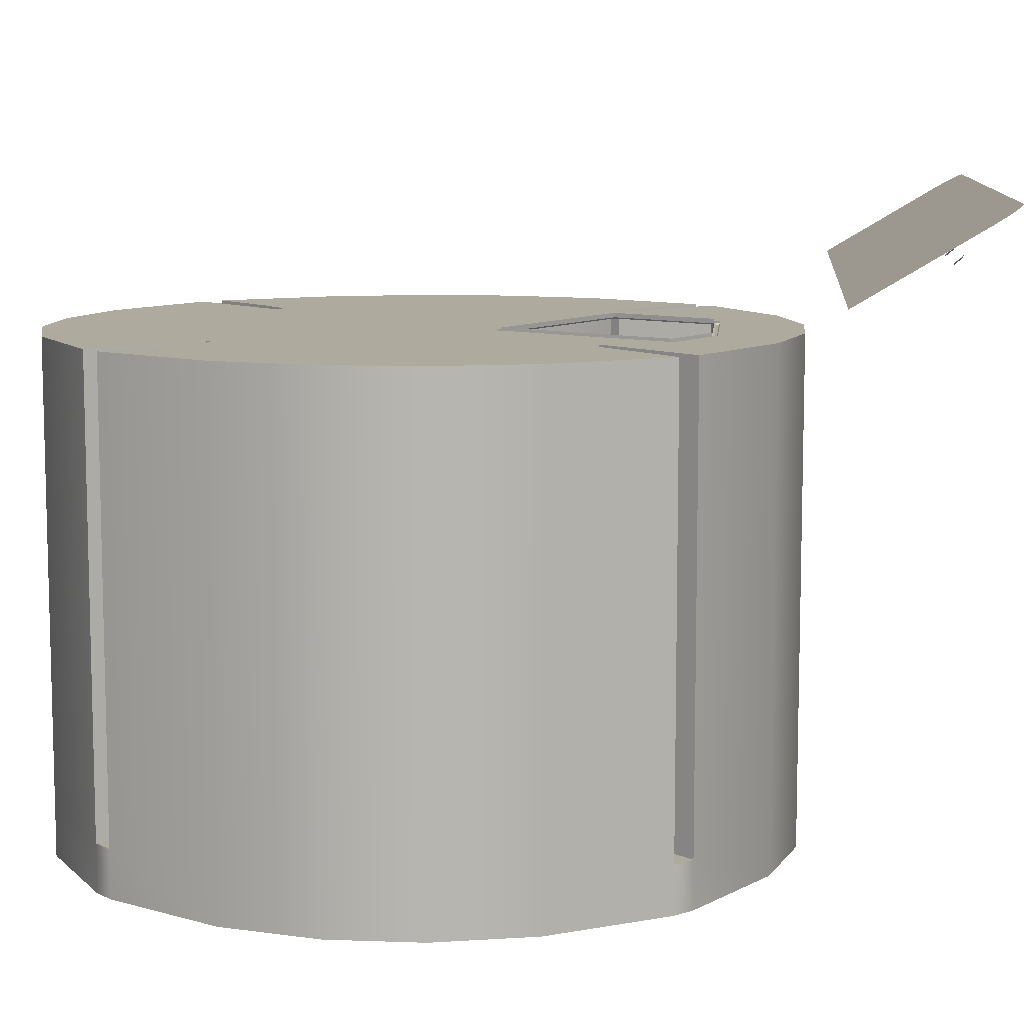
<metadata>
{"format":"obj","ext":"obj","renderer":"f3d","projection":"perspective","resolution":1024,"background":"white","views":[{"elev":9.3,"azim":-84.6,"up":"+Y"}]}
</metadata>
<code>
o MeshClothesDryer_1_0_GeomSubset_1
v -0.3048 0.1842 0.4441
v -0.2032 -0.2159 0.4441
v -0.2159 -0.2193 0.4441
v -0.2252 -0.2286 0.4441
v -0.2286 -0.2413 0.4441
v -0.2391 -0.3048 0.4441
v -0.2943 -0.3048 0.4441
v -0.3011 -0.3029 0.4441
v -0.303 -0.301 0.4441
v -0.3048 -0.2942 0.4441
v -0.2415 -0.3195 0.4383
v -0.2962 -0.3195 0.4383
v -0.3087 -0.3162 0.4383
v -0.3162 -0.3087 0.4383
v -0.3195 -0.2962 0.4383
v -0.3195 0.1862 0.4383
v -0.3366 0.3366 -0.5084
v -0.3366 0.3366 -0.4968
v -0.3308 0.3366 -0.482
v -0.3195 0.3366 -0.4708
v -0.3048 0.3366 -0.465
v -0.2434 -0.3307 0.4271
v -0.2977 -0.3307 0.4271
v -0.3145 -0.3262 0.4271
v -0.3262 -0.3145 0.4271
v -0.3308 -0.2977 0.4271
v -0.3308 0.1901 0.4271
v -0.3195 0.1873 0.4435
v -0.3048 0.3366 0.5457
v -0.3308 0.3278 0.5446
v -0.3366 -0.2984 0.4124
v -0.3366 -0.2984 -0.5084
v -0.3366 0.1952 0.4124
v -0.3366 0.2011 0.4406
v -0.3366 0.2657 0.5483
v -0.3366 0.2705 0.5531
v -0.3366 0.2769 0.5548
v -0.3366 0.309 0.5548
v -0.3366 0.3154 0.5531
v -0.3366 0.3185 0.55
v -0.3366 0.3202 0.5436
v -0.2985 -0.3365 -0.5084
v -0.235 -0.3365 -0.03676
v -0.2428 -0.3365 -0.02406
v -0.2444 -0.3365 -0.01306
v -0.2985 -0.3365 0.4124
v -0.2286 -0.3365 -0.03846
v -0.115 -0.3365 -0.05749
v -0.2444 -0.3365 0.4124
v -0.3175 -0.3314 0.4124
v -0.3314 -0.3175 0.4124
v -0.3308 0.1932 0.4423
v -0.3195 0.2551 0.5566
v -0.3048 0.2397 0.5367
v -0.3048 0.2528 0.5584
v -0.2794 0.2528 0.5584
v -0.3048 0.2621 0.5677
v -0.3048 0.3332 0.5584
v -0.3195 0.3336 0.5453
v -0.3308 0.3253 0.5539
v -0.3308 0.3194 0.5599
v -0.3308 0.31 0.5624
v -0.3308 0.2759 0.5624
v -0.3308 0.2666 0.5599
v -0.3308 0.2597 0.553
v -0.3314 -0.3175 -0.5084
v -0.3175 -0.3314 -0.5084
v -0.3195 0.2636 0.5651
v -0.3029 0.2447 0.545
v -0.2974 0.2489 0.5521
v -0.2891 0.2518 0.5568
v -0.3048 0.2748 0.5711
v -0.3048 0.3239 0.5677
v -0.3195 0.3305 0.5569
v -0.3195 0.3223 0.5651
v -0.3195 0.3108 0.5682
v -0.3195 0.2752 0.5682
v -0.3048 0.3112 0.5711
v -0.3175 -0.2959 -0.5084
v -0.3144 -0.3076 -0.5084
v -0.3076 -0.3143 -0.5084
v -0.2959 -0.3175 -0.5084
v -0.3175 0.3175 -0.5084
v -0.3175 -0.2959 -0.5719
v -0.3175 0.3175 -0.5719
v -0.3144 -0.3076 -0.5719
v -0.3076 -0.3143 -0.5719
v -0.2959 -0.3175 -0.5719
v -0.2794 0.2631 0.5523
v -0.2891 0.2621 0.5506
v -0.2974 0.2592 0.5459
v -0.3029 0.255 0.5388
v -0.3048 0.25 0.5305
v -0.3048 0.1945 0.438
v -1e-06 0.1842 0.4441
v -1e-06 -0.2159 0.4441
v -1e-06 0.3366 -0.5026
v -1e-06 0.3366 -0.5084
v -1e-06 0.3366 -0.4968
v -1e-06 0.3366 -0.4893
v -1e-06 0.3366 -0.482
v -1e-06 0.3366 -0.4763
v -1e-06 0.3366 -0.4708
v -1e-06 0.3366 -0.4678
v -1e-06 0.3366 -0.465
v -1e-06 0.3366 0.5457
v -1e-06 -0.3365 -0.5084
v 0 -0.3365 -0.06386
v -1e-06 0.2528 0.5584
v -1e-06 0.2572 0.5629
v -1e-06 0.2621 0.5677
v -1e-06 0.3349 0.5521
v -1e-06 0.3332 0.5584
v -1e-06 0.2684 0.5694
v -1e-06 0.2748 0.5711
v -1e-06 0.3285 0.5631
v -1e-06 0.3239 0.5677
v -1e-06 0.293 0.5711
v -1e-06 0.3112 0.5711
v -1e-06 0.3175 0.5694
v -1e-06 -0.3175 -0.5084
v -1e-06 -0.327 -0.5084
v -1e-06 0.3268 -0.5084
v -1e-06 0.3175 -0.5084
v -1e-06 -0.01068 -0.5719
v -1e-06 -0.3175 -0.5719
v -1e-06 0.3175 -0.5719
v -1e-06 -0.3175 -0.5401
v -1e-06 0.2626 0.5515
v -1e-06 0.2631 0.5523
v -1e-06 0.2621 0.5506
v -1e-06 0.2607 0.5483
v -1e-06 0.2592 0.5459
v -1e-06 0.2571 0.5424
v -1e-06 0.255 0.5388
v -1e-06 0.2525 0.5347
v -1e-06 0.25 0.5305
v -1e-06 0.1945 0.438
v 0.3048 0.1842 0.4441
v 0.2032 -0.2159 0.4441
v 0.2159 -0.2193 0.4441
v 0.2252 -0.2286 0.4441
v 0.2286 -0.2413 0.4441
v 0.2391 -0.3048 0.4441
v 0.2943 -0.3048 0.4441
v 0.3011 -0.3029 0.4441
v 0.303 -0.301 0.4441
v 0.3048 -0.2942 0.4441
v 0.2415 -0.3195 0.4383
v 0.2962 -0.3195 0.4383
v 0.3087 -0.3162 0.4383
v 0.3162 -0.3087 0.4383
v 0.3195 -0.2962 0.4383
v 0.3195 0.1862 0.4383
v 0.3365 0.3366 -0.5084
v 0.3365 0.3366 -0.4968
v 0.3308 0.3366 -0.482
v 0.3195 0.3366 -0.4708
v 0.3048 0.3366 -0.465
v 0.2434 -0.3307 0.4271
v 0.2977 -0.3307 0.4271
v 0.3145 -0.3262 0.4271
v 0.3262 -0.3145 0.4271
v 0.3308 -0.2977 0.4271
v 0.3308 0.1901 0.4271
v 0.3195 0.1873 0.4435
v 0.3048 0.3366 0.5457
v 0.3308 0.3278 0.5446
v 0.3365 -0.2984 0.4124
v 0.3365 -0.2984 -0.5084
v 0.3365 0.1952 0.4124
v 0.3365 0.2011 0.4406
v 0.3365 0.2657 0.5483
v 0.3365 0.2705 0.5531
v 0.3365 0.2769 0.5548
v 0.3365 0.309 0.5548
v 0.3365 0.3154 0.5531
v 0.3365 0.3185 0.55
v 0.3365 0.3202 0.5436
v 0.2984 -0.3365 -0.5084
v 0.2349 -0.3365 -0.03676
v 0.2428 -0.3365 -0.02406
v 0.2444 -0.3365 -0.01306
v 0.2984 -0.3365 0.4124
v 0.2286 -0.3365 -0.03846
v 0.115 -0.3365 -0.05749
v 0.2444 -0.3365 0.4124
v 0.3175 -0.3314 0.4124
v 0.3314 -0.3175 0.4124
v 0.3308 0.1932 0.4423
v 0.3195 0.2551 0.5566
v 0.3048 0.2397 0.5367
v 0.3048 0.2528 0.5584
v 0.2794 0.2528 0.5584
v 0.3048 0.2621 0.5677
v 0.3048 0.3332 0.5584
v 0.3195 0.3336 0.5453
v 0.3308 0.3253 0.5539
v 0.3308 0.3194 0.5599
v 0.3308 0.31 0.5624
v 0.3308 0.2759 0.5624
v 0.3308 0.2666 0.5599
v 0.3308 0.2597 0.553
v 0.3314 -0.3175 -0.5084
v 0.3175 -0.3314 -0.5084
v 0.3195 0.2636 0.5651
v 0.3029 0.2447 0.545
v 0.2974 0.2489 0.5521
v 0.2891 0.2518 0.5568
v 0.3048 0.2748 0.5711
v 0.3048 0.3239 0.5677
v 0.3195 0.3305 0.5569
v 0.3195 0.3223 0.5651
v 0.3195 0.3108 0.5682
v 0.3195 0.2752 0.5682
v 0.3048 0.3112 0.5711
v 0.3175 -0.2959 -0.5084
v 0.3144 -0.3076 -0.5084
v 0.3076 -0.3143 -0.5084
v 0.2959 -0.3175 -0.5084
v 0.3175 0.3175 -0.5084
v 0.3175 -0.2959 -0.5719
v 0.3175 0.3175 -0.5719
v 0.3144 -0.3076 -0.5719
v 0.3076 -0.3143 -0.5719
v 0.2959 -0.3175 -0.5719
v 0.2794 0.2631 0.5523
v 0.2891 0.2621 0.5506
v 0.2974 0.2592 0.5459
v 0.3029 0.255 0.5388
v 0.3048 0.25 0.5305
v 0.3048 0.1945 0.438
v -0.2444 -0.3365 0.127
v -0.115 -0.3215 -0.04711
v -1e-06 -0.3215 -0.05348
v -0.2167 -0.3215 -0.02921
v -0.2231 -0.3215 -0.02751
v -0.231 -0.3215 -0.01481
v -0.2325 -0.3215 -0.003809
v -0.2324 -0.3215 0.127
v -0.2324 -0.3215 0.4095
v -0.2324 -0.3179 0.4187
v -0.2324 -0.3111 0.4255
v -0.2324 -0.3019 0.4291
v -0.2286 -0.2413 0.4291
v -0.2252 -0.2286 0.4291
v -0.2159 -0.2193 0.4291
v -0.2032 -0.2159 0.4291
v -0.009526 -0.2159 0.4291
v -0.03744 -0.2515 -0.1794
v -0.1161 -0.2515 -0.1583
v -0.297 -0.2515 0.1549
v -0.2759 -0.2515 0.2336
v 0.03731 -0.2515 0.4144
v 0.116 -0.2515 0.3933
v -0.03744 -0.2515 0.4144
v 0.2968 -0.2515 0.1549
v -0.297 -0.2515 0.08011
v 0.03731 -0.2515 -0.1794
v 0.2757 -0.2515 0.001405
v 0.2069 -0.2515 -0.103
v 0.2204 -0.2515 -0.0895
v 0.116 -0.2515 -0.1583
v -0.2205 -0.2515 -0.0895
v -0.2071 -0.2515 -0.103
v -0.2759 -0.2515 0.001404
v -0.2071 -0.2515 0.3379
v -0.2205 -0.2515 0.3245
v -0.1161 -0.2515 0.3933
v 0.2069 -0.2515 0.3379
v -0.009526 -0.2613 0.4291
v -0.2324 -0.2613 0.4291
v -0.2324 -0.3019 0.127
v -0.2325 -0.3019 -0.003809
v -0.2324 -0.3019 0.3056
v 0.2444 -0.3365 0.127
v -0.008982 -0.2515 -0.1675
v -0.1065 -0.2515 -0.1438
v -0.285 -0.2515 0.1264
v -0.2613 -0.2515 0.224
v 0.00898 -0.2515 0.4024
v 0.1065 -0.2515 0.3787
v -0.008982 -0.2515 0.4024
v 0.285 -0.2515 0.1085
v 0.285 -0.2515 0.1264
v -0.285 -0.2515 0.1085
v 0.00898 -0.2515 -0.1675
v 0.2613 -0.2515 0.01096
v 0.173 -0.2515 -0.1054
v 0.2229 -0.2515 -0.05557
v 0.1065 -0.2515 -0.1438
v -0.2229 -0.2515 -0.05557
v -0.173 -0.2515 -0.1054
v -0.2613 -0.2515 0.01096
v -0.173 -0.2515 0.3403
v -0.2229 -0.2515 0.2905
v -0.1065 -0.2515 0.3787
v 0.2229 -0.2515 0.2905
v 0.173 -0.2515 0.3403
v 0.2613 -0.2515 0.224
v -0.008982 -0.2613 -0.1675
v -0.1065 -0.2613 -0.1438
v -0.285 -0.2613 0.1264
v -0.2613 -0.2613 0.224
v 0.00898 -0.2613 0.4024
v -0.008982 -0.2613 0.4024
v 0.285 -0.2613 0.1085
v 0.285 -0.2613 0.1264
v -0.285 -0.2613 0.1085
v 0.2613 -0.2613 0.01096
v 0.173 -0.2613 -0.1054
v 0.2229 -0.2613 -0.05557
v -0.2229 -0.2613 -0.05557
v -0.173 -0.2613 -0.1054
v -0.2613 -0.2613 0.01096
v -0.173 -0.2613 0.3403
v -0.2229 -0.2613 0.2905
v -0.1065 -0.2613 0.3787
v 0.2613 -0.2613 0.224
v -0.1158 -0.2613 -0.1666
v -0.3099 -0.2613 0.1272
v -0.2841 -0.2613 0.2333
v -0.3099 -0.2613 0.1077
v -0.2423 -0.2613 -0.07068
v -0.2841 -0.2613 0.001664
v -0.2324 -0.2613 0.3056
v -0.3099 -0.3019 0.1272
v -0.2841 -0.3019 0.2333
v -0.3099 -0.3019 0.1077
v -0.2841 -0.3019 0.001664
v -0.115 -0.3019 -0.04711
v -1e-06 -0.3019 -0.05348
v -0.2167 -0.3019 -0.02921
v -0.2231 -0.3019 -0.02751
v -0.231 -0.3019 -0.01481
v -0.1158 -0.3019 -0.1666
v -0.2423 -0.3019 -0.07068
v -0.1881 -0.3019 -0.1249
v 0.115 -0.3215 -0.04711
v 0.2167 -0.3215 -0.02921
v 0.2231 -0.3215 -0.02751
v 0.231 -0.3215 -0.01481
v 0.2325 -0.3215 -0.003809
v 0.2324 -0.3215 0.127
v 0.2324 -0.3215 0.4095
v 0.2324 -0.3179 0.4187
v 0.2324 -0.3111 0.4255
v 0.2324 -0.3019 0.4291
v 0.2286 -0.2413 0.4291
v 0.2252 -0.2286 0.4291
v 0.2159 -0.2193 0.4291
v 0.2032 -0.2159 0.4291
v 0.009523 -0.2159 0.4291
v 0.009523 -0.2613 0.4291
v 0.2324 -0.3019 0.127
v 0.2325 -0.3019 -0.003809
v 0.2324 -0.3019 0.3056
v 0.3099 -0.2613 0.1272
v 0.2841 -0.2613 0.2333
v 0.3099 -0.2613 0.1077
v 0.2423 -0.2613 -0.07068
v 0.1881 -0.2613 -0.1249
v 0.2841 -0.2613 0.001664
v 0.2324 -0.2613 0.3056
v 0.3099 -0.3019 0.1272
v 0.2841 -0.3019 0.2333
v 0.3099 -0.3019 0.1077
v 0.2841 -0.3019 0.001664
v 0.115 -0.3019 -0.04711
v 0.2167 -0.3019 -0.02921
v 0.2231 -0.3019 -0.02751
v 0.231 -0.3019 -0.01481
v 0.1158 -0.3019 -0.1666
v 0.2423 -0.3019 -0.07068
v 0.1881 -0.3019 -0.1249
v -0.2358 0.2331 0.5014
v -0.2431 0.2368 0.5076
v -0.2629 0.2368 0.5076
v -0.2702 0.2331 0.5014
v -0.2729 0.2279 0.4929
v -0.2702 0.2227 0.4844
v -0.2629 0.219 0.4781
v -0.2431 0.219 0.4781
v -0.2358 0.2227 0.4844
v -0.2331 0.2279 0.4929
v -0.255 0.2379 0.5094
v -0.251 0.2379 0.5094
v -0.2491 0.218 0.4765
v -0.2569 0.218 0.4765
v -0.2543 0.2391 0.5113
v -0.2517 0.2391 0.5113
v -0.2544 0.2267 0.5144
v -0.2516 0.2267 0.5144
v -0.2504 0.2104 0.4853
v -0.2556 0.2104 0.4853
v -0.2521 0.2285 0.5157
v -0.2539 0.2285 0.5157
v -0.253 0.2092 0.4855
v -0.253 0.2176 0.4758
v -0.253 0.2381 0.5098
v -0.253 0.2393 0.5117
v -0.253 0.228 0.5164
v -0.2559 0.2261 0.5056
v -0.2575 0.2159 0.4888
v -0.2549 0.2217 0.5082
v -0.2561 0.2119 0.4912
v -0.2485 0.2159 0.4888
v -0.2501 0.2261 0.5056
v -0.2499 0.2119 0.4912
v -0.2511 0.2217 0.5082
v -0.253 0.2204 0.5091
v -0.253 0.2105 0.4921
v -0.249 0.2201 0.4976
v -0.2504 0.2165 0.4997
v -0.253 0.2151 0.5006
v -0.2556 0.2165 0.4997
v -0.257 0.2201 0.4976
v -0.2485 0.2227 0.4842
v -0.2502 0.2329 0.5011
v -0.253 0.2226 0.4841
v -0.253 0.2329 0.501
v -0.2575 0.2227 0.4842
v -0.2558 0.2329 0.5011
v -0.257 0.2279 0.4929
v -0.253 0.2279 0.4929
v -0.249 0.2279 0.4929
v -0.2358 0.2306 0.5028
v -0.2374 0.2287 0.504
v -0.2439 0.2316 0.5091
v -0.2431 0.2343 0.5091
v -0.2629 0.2343 0.5091
v -0.2621 0.2316 0.5091
v -0.2702 0.2306 0.5028
v -0.2685 0.2287 0.504
v -0.2729 0.2254 0.4944
v -0.2712 0.2235 0.4955
v -0.2702 0.2203 0.4858
v -0.2685 0.2183 0.4871
v -0.2621 0.2152 0.482
v -0.2629 0.2164 0.4797
v -0.2431 0.2164 0.4797
v -0.2439 0.2152 0.482
v -0.2358 0.2203 0.4858
v -0.2375 0.2183 0.4871
v -0.2331 0.2254 0.4944
v -0.2347 0.2235 0.4955
v -0.2492 0.2152 0.4781
v -0.2493 0.2136 0.4803
v -0.253 0.2128 0.4795
v -0.253 0.2147 0.4775
v -0.251 0.2351 0.5111
v -0.2511 0.2324 0.512
v -0.255 0.2351 0.5111
v -0.2549 0.2324 0.512
v -0.2568 0.2153 0.4781
v -0.2567 0.2136 0.4803
v -0.2543 0.2363 0.513
v -0.2542 0.2337 0.5141
v -0.2518 0.2337 0.5141
v -0.2517 0.2363 0.513
v -0.253 0.2366 0.5134
v -0.253 0.234 0.5145
v -0.253 0.2255 0.5155
v -0.2523 0.2262 0.5149
v -0.2525 0.2273 0.5157
v -0.253 0.2272 0.516
v -0.2537 0.2262 0.5149
v -0.2535 0.2273 0.5157
v -0.253 0.2209 0.5098
v -0.2518 0.2218 0.5093
v -0.2542 0.2218 0.5093
v -0.1474 0.2331 0.5014
v -0.1547 0.2368 0.5076
v -0.1745 0.2368 0.5076
v -0.1818 0.2331 0.5014
v -0.1845 0.2279 0.4929
v -0.1818 0.2227 0.4844
v -0.1745 0.219 0.4781
v -0.1547 0.219 0.4781
v -0.1474 0.2227 0.4844
v -0.1447 0.2279 0.4929
v -0.1666 0.2379 0.5094
v -0.1626 0.2379 0.5094
v -0.1607 0.218 0.4765
v -0.1685 0.218 0.4765
v -0.1659 0.2391 0.5113
v -0.1633 0.2391 0.5113
v -0.166 0.2267 0.5144
v -0.1632 0.2267 0.5144
v -0.162 0.2104 0.4853
v -0.1672 0.2104 0.4853
v -0.1637 0.2285 0.5157
v -0.1655 0.2285 0.5157
v -0.1646 0.2092 0.4855
v -0.1646 0.2176 0.4758
v -0.1646 0.2381 0.5098
v -0.1646 0.2393 0.5117
v -0.1646 0.228 0.5164
v -0.1675 0.2261 0.5056
v -0.1691 0.2159 0.4888
v -0.1665 0.2217 0.5082
v -0.1677 0.2119 0.4912
v -0.1601 0.2159 0.4888
v -0.1617 0.2261 0.5056
v -0.1615 0.2119 0.4912
v -0.1627 0.2217 0.5082
v -0.1646 0.2204 0.5091
v -0.1646 0.2105 0.4921
v -0.1606 0.2201 0.4976
v -0.162 0.2165 0.4997
v -0.1646 0.2151 0.5006
v -0.1672 0.2165 0.4997
v -0.1686 0.2201 0.4976
v -0.1601 0.2227 0.4842
v -0.1618 0.2329 0.5011
v -0.1646 0.2226 0.4841
v -0.1646 0.2329 0.501
v -0.1691 0.2227 0.4842
v -0.1674 0.2329 0.5011
v -0.1686 0.2279 0.4929
v -0.1646 0.2279 0.4929
v -0.1606 0.2279 0.4929
v -0.1474 0.2306 0.5028
v -0.149 0.2287 0.504
v -0.1555 0.2316 0.5091
v -0.1547 0.2343 0.5091
v -0.1745 0.2343 0.5091
v -0.1737 0.2316 0.5091
v -0.1818 0.2306 0.5028
v -0.1801 0.2287 0.504
v -0.1845 0.2254 0.4944
v -0.1829 0.2235 0.4955
v -0.1818 0.2203 0.4858
v -0.1801 0.2183 0.4871
v -0.1737 0.2152 0.482
v -0.1745 0.2164 0.4797
v -0.1547 0.2164 0.4797
v -0.1555 0.2152 0.482
v -0.1474 0.2203 0.4858
v -0.1491 0.2183 0.4871
v -0.1447 0.2254 0.4944
v -0.1464 0.2235 0.4955
v -0.1608 0.2152 0.4781
v -0.1609 0.2136 0.4803
v -0.1646 0.2128 0.4795
v -0.1646 0.2147 0.4775
v -0.1626 0.2351 0.5111
v -0.1627 0.2324 0.512
v -0.1666 0.2351 0.5111
v -0.1665 0.2324 0.512
v -0.1684 0.2153 0.4781
v -0.1683 0.2136 0.4803
v -0.1659 0.2363 0.513
v -0.1658 0.2337 0.5141
v -0.1634 0.2337 0.5141
v -0.1633 0.2363 0.513
v -0.1646 0.2366 0.5134
v -0.1646 0.234 0.5145
v -0.1646 0.2255 0.5155
v -0.1639 0.2262 0.5149
v -0.1641 0.2273 0.5157
v -0.1646 0.2272 0.516
v -0.1653 0.2262 0.5149
v -0.1651 0.2273 0.5157
v -0.1646 0.2209 0.5098
v -0.1634 0.2218 0.5093
v -0.1658 0.2218 0.5093
v 0.2757 -0.2515 0.2336
v 0.1065 -0.2613 0.3787
v 0.00898 -0.2613 -0.1675
v 0.1065 -0.2613 -0.1438
v 0.2229 -0.2613 0.2905
v 0.173 -0.2613 0.3403
v -0.009766 -0.2613 -0.1924
v 0.009764 -0.2613 -0.1924
v 0.2968 -0.2515 0.08011
v 0.2204 -0.2515 0.3245
v -1e-06 -0.3019 -0.1924
v 0.2324 -0.2613 0.4291
v 0.1158 -0.2613 -0.1666
v 0.2069 0.1533 0.3379
v 0.2204 0.1533 0.3245
v 0.1457 0.1533 0.2555
v 0.1379 0.1533 0.2633
v 0.1456 0.1533 -0.02058
v 0.1739 0.1533 -0.04302
v 0.2204 0.1533 -0.0895
v 0.1134 0.1533 0.259
v -0.03298 0.1533 0.1745
v -0.1381 0.1533 0.2632
v -0.1458 0.1533 0.2555
v -0.2205 0.1533 0.3245
v -0.138 0.1533 -0.02831
v -0.2071 0.1533 -0.103
v 0.06181 0.1533 0.3484
v -0.06194 0.1533 0.3484
v -0.1155 0.1533 0.3175
v -0.2071 0.1533 0.3379
v 0.138 0.1533 -0.02821
v 0.2069 0.1533 -0.103
v -0.1459 0.1533 -0.02048
v -0.2205 0.1533 -0.0895
v 0.2069 -0.2132 -0.103
v -0.2071 -0.2132 -0.103
v -0.2205 -0.2132 -0.0895
v -0.2205 -0.2132 0.3245
v -0.2071 -0.2132 0.3379
v 0.2069 -0.2132 0.3379
v 0.2204 -0.2132 0.3245
v 0.2204 -0.2132 -0.0895
v 0.138 -0.2132 -0.02821
v 0.1456 -0.2132 -0.02058
v 0.1457 -0.2132 0.2555
v 0.1379 -0.2132 0.2633
v -0.1381 -0.2132 0.2632
v -0.1458 -0.2132 0.2555
v -0.1459 -0.2132 -0.02048
v -0.138 -0.2132 -0.02831
v 0.116 0.1533 -0.1583
v 0.03731 0.1533 -0.1794
v 0.116 -0.2132 -0.1583
v 0.03731 -0.2132 -0.1794
v -0.03744 0.1533 -0.1794
v -0.1161 0.1533 -0.1583
v -0.03744 -0.2132 -0.1794
v -0.1161 -0.2132 -0.1583
v -0.2759 0.1533 0.001404
v -0.297 0.1533 0.08011
v -0.2759 -0.2132 0.001404
v -0.297 -0.2132 0.08011
v -0.297 0.1533 0.1549
v -0.2759 0.1533 0.2336
v -0.297 -0.2132 0.1549
v -0.2759 -0.2132 0.2336
v -0.1161 0.1533 0.3933
v -0.03744 0.1533 0.4144
v -0.1161 -0.2132 0.3933
v -0.03744 -0.2132 0.4144
v 0.03731 0.1533 0.4144
v 0.116 0.1533 0.3933
v 0.03731 -0.2132 0.4144
v 0.116 -0.2132 0.3933
v 0.2757 0.1533 0.2336
v 0.2968 0.1533 0.1549
v 0.2757 -0.2132 0.2336
v 0.2968 -0.2132 0.1549
v 0.2968 0.1533 0.08011
v 0.2757 0.1533 0.001404
v 0.2968 -0.2132 0.08011
v 0.2757 -0.2132 0.001404
v 0.05889 0.1552 0.3434
v 0.1065 0.1552 0.2605
v -0.03124 0.1552 0.181
v -0.06066 0.1552 0.3436
v -0.1088 0.1552 0.3153
v -0.000732 0.1552 0.2764
v 0.06112 0.1504 0.3472
v 0.06181 0.1516 0.3484
v 0.1118 0.1504 0.2595
v 0.1134 0.1516 0.259
v 0.05973 0.1504 0.3448
v 0.05902 0.1515 0.3436
v 0.1085 0.1504 0.2603
v 0.1068 0.1515 0.2607
v -0.03167 0.1504 0.1794
v -0.03124 0.1516 0.181
v -0.03254 0.1504 0.1761
v -0.03298 0.1516 0.1745
v -0.06162 0.1504 0.3472
v -0.06194 0.1516 0.3484
v -0.06098 0.1504 0.3448
v -0.06066 0.1516 0.3436
v -0.1106 0.1504 0.3161
v -0.109 0.1515 0.3156
v -0.1139 0.1504 0.317
v -0.1155 0.1516 0.3175
v -0.2832 0.2605 0.5489
v -0.2832 0.1957 0.4409
v 0.2832 0.2605 0.5489
v 0.2832 0.1957 0.4409
v -0.1835 -0.2613 -0.1189
f 89 90 131 129
f 90 91 133 132
f 91 92 135 134
f 92 93 137 136
f 130 89 129
f 131 90 132
f 133 91 134
f 135 92 136
f 137 93 94 138
f 227 129 131 228
f 228 132 133 229
f 229 134 135 230
f 230 136 137 231
f 137 138 232 231
f 130 129 227
f 131 132 228
f 133 134 229
f 135 136 230
f 463 464 465 466
f 467 463 466 468
f 464 463 469 470
f 469 463 467 471
f 559 560 561 562
f 563 559 562 564
f 560 559 565 566
f 565 559 563 567
f 585 586 648 647
f 587 648 586
f 582 583 644 643
f 584 588 583
f 583 588 644
f 588 589 585
f 601 592 632
f 594 624 593
f 581 595 584
f 588 584 595
f 581 640 595
f 595 640 596
f 596 635 597
f 589 597 590
f 597 635 590
f 598 590 635
f 602 601 627
f 619 621 603 600
f 622 620 623 625
f 594 604 626 624
f 627 629 605 602
f 631 633 630 628
f 606 634 632 592
f 635 637 607 598
f 638 636 639 641
f 642 640 581 608
f 609 582 643 645
f 646 644 647 649
f 610 650 648 587
f 611 599 600 603
f 587 586 610
f 586 585 610
f 612 610 585
f 611 612 585 599
f 609 613 583 582
f 614 613 609 608
f 614 608 581 584
f 614 584 583 613
f 606 592 591 616
f 598 607 615 590
f 615 616 591 590
f 593 618 594
f 604 594 618
f 602 605 601
f 617 601 605
f 601 617 618 593
f 611 603 610 612
f 615 607 606 616
f 617 605 604 618
f 620 593 623
f 601 631 628
f 640 639 636 596
f 644 588 647
f 647 588 585
f 619 620 622 621
f 623 624 626 625
f 627 628 630 629
f 631 632 634 633
f 635 636 638 637
f 639 640 642 641
f 643 644 646 645
f 647 648 650 649
f 619 593 620
f 623 593 624
f 627 601 628
f 631 601 632
f 635 596 636
f 605 629 266 264
f 607 637 269 267
f 609 645 568 577
f 608 609 577 270
f 610 603 261 262
f 606 607 267 268
f 604 605 264 265
f 603 621 263 261
f 622 625 250 259
f 626 604 265 251
f 630 633 252 258
f 634 606 268 253
f 638 641 254 256
f 642 608 270 255
f 646 649 576 257
f 650 610 262 260
f 621 622 259 263
f 625 626 251 250
f 629 630 258 266
f 633 634 253 252
f 637 638 256 269
f 641 642 255 254
f 645 646 257 568
f 649 650 260 576
f 585 589 591 593
f 585 593 599
f 591 589 590
f 600 599 593 619
f 591 601 593
f 657 658 670 669
f 658 657 659 660
f 660 659 667 668
f 661 662 664 663
f 662 661 671 672
f 663 664 666 665
f 665 666 674 673
f 668 667 675 676
f 669 670 676 675
f 672 671 673 674
f 659 657 661 663
f 659 663 665 667
f 661 657 669 671
f 673 671 669 675
f 665 673 675 667
f 664 662 651 652
f 666 664 652 653
f 662 672 654 651
f 672 674 655 654
f 674 666 653 655
f 658 660 588 595
f 660 668 589 588
f 670 658 595 596
f 676 670 596 597
f 668 676 597 589
f 592 601 591

</code>
